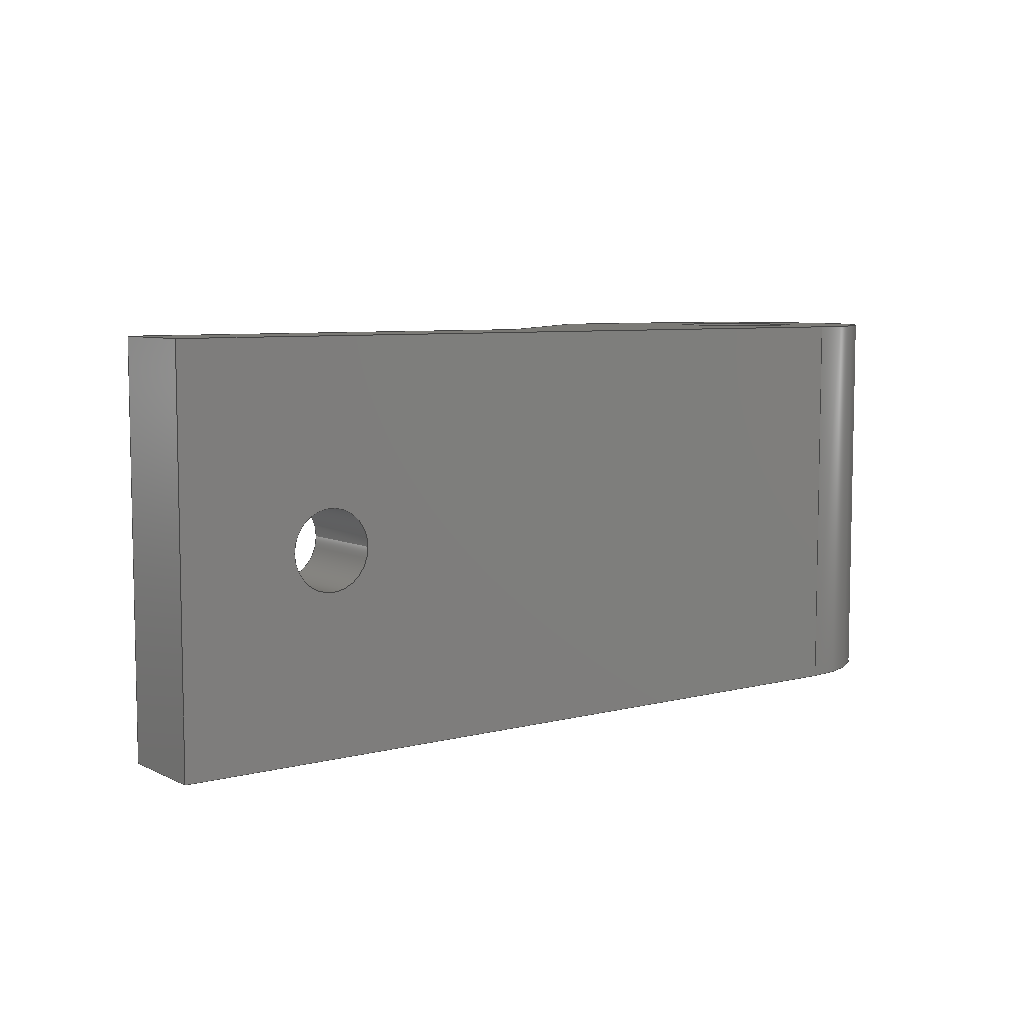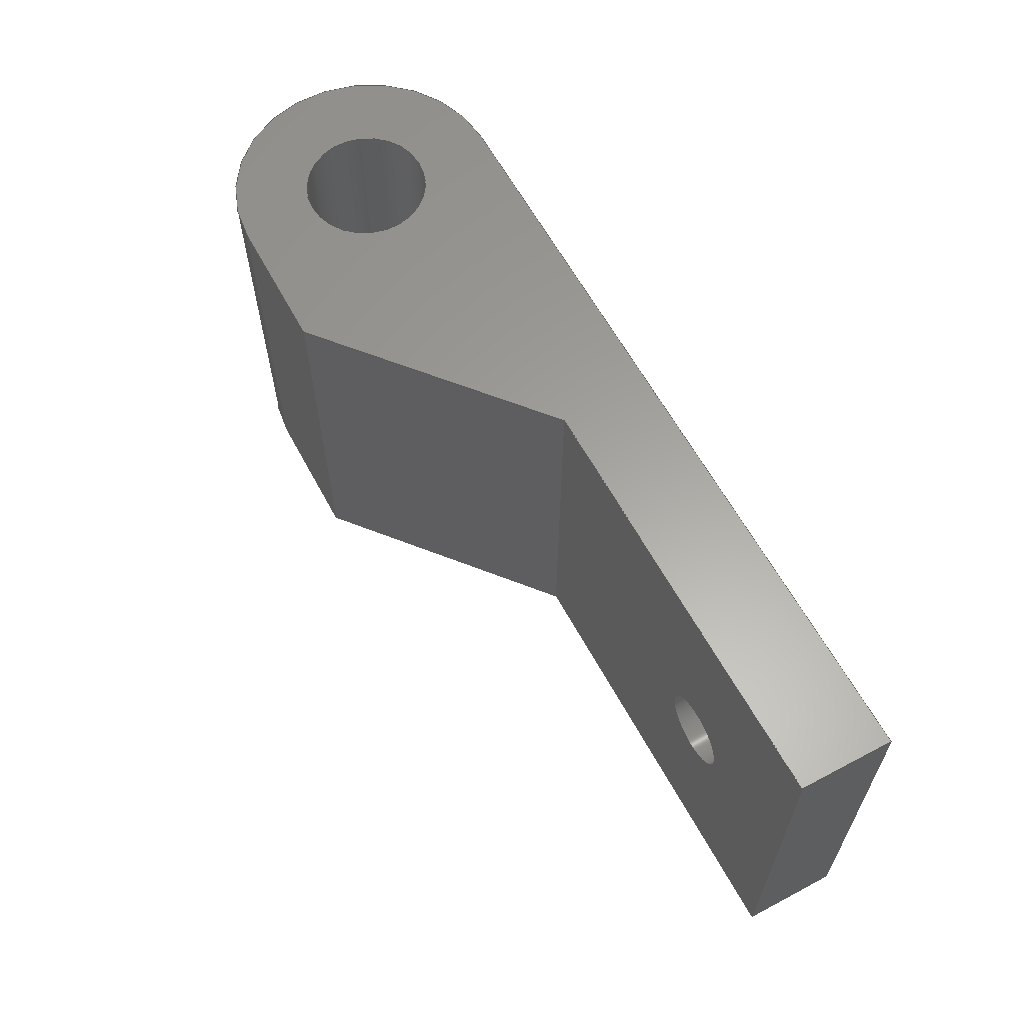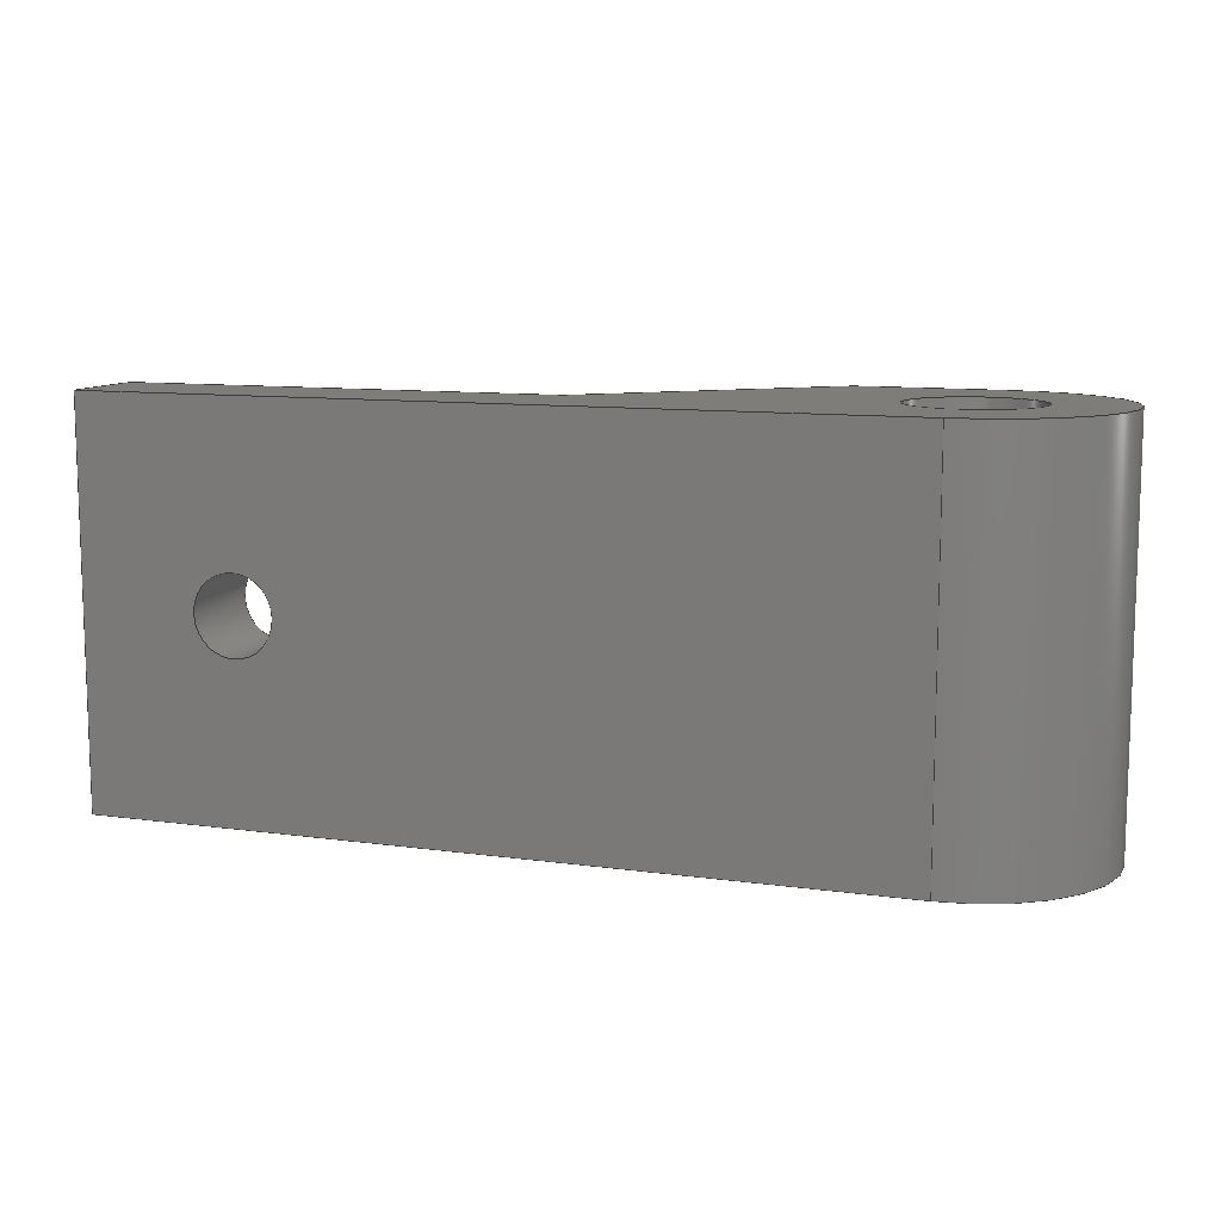
<metadata>
{"format":"step","ext":"stp","renderer":"f3d","projection":"perspective","resolution":1024,"background":"white","views":[{"elev":6.9,"azim":143.5,"up":"+Y"},{"elev":61.5,"azim":61.7,"up":"+Y"},{"elev":10.4,"azim":-160.6,"up":"+Y"}]}
</metadata>
<code>
ISO-10303-21;
DATA;
#1=PROPERTY_DEFINITION_REPRESENTATION(#5,#3);
#2=PROPERTY_DEFINITION_REPRESENTATION(#6,#4);
#3=REPRESENTATION('',(#7),#385);
#4=REPRESENTATION('',(#8),#385);
#5=PROPERTY_DEFINITION('pmi validation property','',#10);
#6=PROPERTY_DEFINITION('pmi validation property','',#10);
#7=VALUE_REPRESENTATION_ITEM('number of annotations',COUNT_MEASURE(0));
#8=VALUE_REPRESENTATION_ITEM('number of views',COUNT_MEASURE(0));
#9=SHAPE_DEFINITION_REPRESENTATION(#10,#19);
#10=PRODUCT_DEFINITION_SHAPE('','',#11);
#11=PRODUCT_DEFINITION(' ','',#13,#12);
#12=PRODUCT_DEFINITION_CONTEXT('part definition',#18,'design');
#13=PRODUCT_DEFINITION_FORMATION_WITH_SPECIFIED_SOURCE(' ',' ',#15,
 .NOT_KNOWN.);
#14=PRODUCT_RELATED_PRODUCT_CATEGORY('part','',(#15));
#15=PRODUCT('cam_plate_connector','cam_plate_connector',' ',(#16));
#16=PRODUCT_CONTEXT(' ',#18,'mechanical');
#17=APPLICATION_PROTOCOL_DEFINITION('international standard',
'automotive_design',2010,#18);
#18=APPLICATION_CONTEXT(
'core data for automotive mechanical design processes');
#19=SHAPE_REPRESENTATION('cam_plate_connector-None',(#253,#26,#20),#385);
#20=GEOMETRIC_CURVE_SET('None',(#329,#182,#183,#184,#185,#186,#187));
#21=SURFACE_STYLE_USAGE(.BOTH.,#22);
#22=SURFACE_SIDE_STYLE('',(#23));
#23=SURFACE_STYLE_FILL_AREA(#24);
#24=FILL_AREA_STYLE('',(#25));
#25=FILL_AREA_STYLE_COLOUR('',#252);
#26=MANIFOLD_SOLID_BREP('',#27);
#27=CLOSED_SHELL('',(#35,#36,#37,#38,#39,#40,#41,#42,#43,#44));
#28=CYLINDRICAL_SURFACE('',#261,3.5);
#29=CYLINDRICAL_SURFACE('',#269,1.6);
#30=CYLINDRICAL_SURFACE('',#270,1);
#31=FACE_OUTER_BOUND('',#66,.T.);
#32=FACE_OUTER_BOUND('',#67,.T.);
#33=FACE_OUTER_BOUND('',#68,.T.);
#34=FACE_OUTER_BOUND('',#71,.T.);
#35=ADVANCED_FACE('',(#52,#53),#45,.F.);
#36=ADVANCED_FACE('',(#31),#46,.F.);
#37=ADVANCED_FACE('',(#32),#47,.F.);
#38=ADVANCED_FACE('',(#33),#28,.T.);
#39=ADVANCED_FACE('',(#54,#55),#48,.F.);
#40=ADVANCED_FACE('',(#34),#49,.F.);
#41=ADVANCED_FACE('',(#56,#57),#50,.T.);
#42=ADVANCED_FACE('',(#58,#59),#51,.F.);
#43=ADVANCED_FACE('',(#60,#61),#29,.F.);
#44=ADVANCED_FACE('',(#62,#63),#30,.F.);
#45=PLANE('',#256);
#46=PLANE('',#257);
#47=PLANE('',#258);
#48=PLANE('',#263);
#49=PLANE('',#264);
#50=PLANE('',#266);
#51=PLANE('',#268);
#52=FACE_BOUND('',#64,.T.);
#53=FACE_BOUND('',#65,.T.);
#54=FACE_BOUND('',#69,.T.);
#55=FACE_BOUND('',#70,.T.);
#56=FACE_BOUND('',#72,.T.);
#57=FACE_BOUND('',#73,.T.);
#58=FACE_BOUND('',#74,.T.);
#59=FACE_BOUND('',#75,.T.);
#60=FACE_BOUND('',#76,.T.);
#61=FACE_BOUND('',#77,.T.);
#62=FACE_BOUND('',#78,.T.);
#63=FACE_BOUND('',#79,.T.);
#64=EDGE_LOOP('',(#80));
#65=EDGE_LOOP('',(#81,#82,#83,#84));
#66=EDGE_LOOP('',(#85,#86,#87,#88));
#67=EDGE_LOOP('',(#89,#90,#91,#92));
#68=EDGE_LOOP('',(#93,#94,#95,#96));
#69=EDGE_LOOP('',(#97));
#70=EDGE_LOOP('',(#98,#99,#100,#101));
#71=EDGE_LOOP('',(#102,#103,#104,#105));
#72=EDGE_LOOP('',(#106));
#73=EDGE_LOOP('',(#107,#108,#109,#110,#111,#112));
#74=EDGE_LOOP('',(#113));
#75=EDGE_LOOP('',(#114,#115,#116,#117,#118,#119));
#76=EDGE_LOOP('',(#120));
#77=EDGE_LOOP('',(#121));
#78=EDGE_LOOP('',(#122));
#79=EDGE_LOOP('',(#123));
#80=ORIENTED_EDGE('',*,*,#140,.T.);
#81=ORIENTED_EDGE('',*,*,#141,.T.);
#82=ORIENTED_EDGE('',*,*,#142,.F.);
#83=ORIENTED_EDGE('',*,*,#143,.F.);
#84=ORIENTED_EDGE('',*,*,#144,.T.);
#85=ORIENTED_EDGE('',*,*,#145,.T.);
#86=ORIENTED_EDGE('',*,*,#146,.F.);
#87=ORIENTED_EDGE('',*,*,#147,.F.);
#88=ORIENTED_EDGE('',*,*,#142,.T.);
#89=ORIENTED_EDGE('',*,*,#148,.T.);
#90=ORIENTED_EDGE('',*,*,#149,.F.);
#91=ORIENTED_EDGE('',*,*,#150,.F.);
#92=ORIENTED_EDGE('',*,*,#146,.T.);
#93=ORIENTED_EDGE('',*,*,#151,.T.);
#94=ORIENTED_EDGE('',*,*,#152,.F.);
#95=ORIENTED_EDGE('',*,*,#153,.F.);
#96=ORIENTED_EDGE('',*,*,#149,.T.);
#97=ORIENTED_EDGE('',*,*,#154,.T.);
#98=ORIENTED_EDGE('',*,*,#155,.T.);
#99=ORIENTED_EDGE('',*,*,#156,.F.);
#100=ORIENTED_EDGE('',*,*,#157,.F.);
#101=ORIENTED_EDGE('',*,*,#152,.T.);
#102=ORIENTED_EDGE('',*,*,#158,.T.);
#103=ORIENTED_EDGE('',*,*,#144,.F.);
#104=ORIENTED_EDGE('',*,*,#159,.F.);
#105=ORIENTED_EDGE('',*,*,#156,.T.);
#106=ORIENTED_EDGE('',*,*,#160,.T.);
#107=ORIENTED_EDGE('',*,*,#143,.T.);
#108=ORIENTED_EDGE('',*,*,#147,.T.);
#109=ORIENTED_EDGE('',*,*,#150,.T.);
#110=ORIENTED_EDGE('',*,*,#153,.T.);
#111=ORIENTED_EDGE('',*,*,#157,.T.);
#112=ORIENTED_EDGE('',*,*,#159,.T.);
#113=ORIENTED_EDGE('',*,*,#161,.T.);
#114=ORIENTED_EDGE('',*,*,#141,.F.);
#115=ORIENTED_EDGE('',*,*,#158,.F.);
#116=ORIENTED_EDGE('',*,*,#155,.F.);
#117=ORIENTED_EDGE('',*,*,#151,.F.);
#118=ORIENTED_EDGE('',*,*,#148,.F.);
#119=ORIENTED_EDGE('',*,*,#145,.F.);
#120=ORIENTED_EDGE('',*,*,#160,.F.);
#121=ORIENTED_EDGE('',*,*,#161,.F.);
#122=ORIENTED_EDGE('',*,*,#140,.F.);
#123=ORIENTED_EDGE('',*,*,#154,.F.);
#124=VERTEX_POINT('',#337);
#125=VERTEX_POINT('',#339);
#126=VERTEX_POINT('',#340);
#127=VERTEX_POINT('',#342);
#128=VERTEX_POINT('',#344);
#129=VERTEX_POINT('',#348);
#130=VERTEX_POINT('',#350);
#131=VERTEX_POINT('',#354);
#132=VERTEX_POINT('',#356);
#133=VERTEX_POINT('',#360);
#134=VERTEX_POINT('',#362);
#135=VERTEX_POINT('',#366);
#136=VERTEX_POINT('',#368);
#137=VERTEX_POINT('',#370);
#138=VERTEX_POINT('',#377);
#139=VERTEX_POINT('',#380);
#140=EDGE_CURVE('',#124,#124,#163,.T.);
#141=EDGE_CURVE('',#125,#126,#193,.T.);
#142=EDGE_CURVE('',#127,#126,#194,.T.);
#143=EDGE_CURVE('',#128,#127,#195,.T.);
#144=EDGE_CURVE('',#128,#125,#196,.T.);
#145=EDGE_CURVE('',#126,#129,#197,.T.);
#146=EDGE_CURVE('',#130,#129,#198,.T.);
#147=EDGE_CURVE('',#127,#130,#199,.T.);
#148=EDGE_CURVE('',#129,#131,#200,.T.);
#149=EDGE_CURVE('',#132,#131,#201,.T.);
#150=EDGE_CURVE('',#130,#132,#202,.T.);
#151=EDGE_CURVE('',#131,#133,#164,.T.);
#152=EDGE_CURVE('',#134,#133,#203,.T.);
#153=EDGE_CURVE('',#132,#134,#165,.T.);
#154=EDGE_CURVE('',#135,#135,#166,.T.);
#155=EDGE_CURVE('',#133,#136,#204,.T.);
#156=EDGE_CURVE('',#137,#136,#205,.T.);
#157=EDGE_CURVE('',#134,#137,#206,.T.);
#158=EDGE_CURVE('',#136,#125,#207,.T.);
#159=EDGE_CURVE('',#137,#128,#208,.T.);
#160=EDGE_CURVE('',#138,#138,#167,.T.);
#161=EDGE_CURVE('',#139,#139,#168,.T.);
#162=CIRCLE('Arc1',#254,3.5);
#163=CIRCLE('',#255,1);
#164=CIRCLE('',#259,3.5);
#165=CIRCLE('',#260,3.5);
#166=CIRCLE('',#262,1);
#167=CIRCLE('',#265,1.6);
#168=CIRCLE('',#267,1.6);
#169=CURVE_STYLE('',#176,POSITIVE_LENGTH_MEASURE(0.3528),#175);
#170=CURVE_STYLE('',#177,POSITIVE_LENGTH_MEASURE(0.3528),#175);
#171=CURVE_STYLE('',#178,POSITIVE_LENGTH_MEASURE(0.3528),#175);
#172=CURVE_STYLE('',#179,POSITIVE_LENGTH_MEASURE(0.3528),#175);
#173=CURVE_STYLE('',#180,POSITIVE_LENGTH_MEASURE(0.3528),#175);
#174=CURVE_STYLE('',#181,POSITIVE_LENGTH_MEASURE(0.3528),#175);
#175=DRAUGHTING_PRE_DEFINED_COLOUR('green');
#176=DRAUGHTING_PRE_DEFINED_CURVE_FONT('continuous');
#177=DRAUGHTING_PRE_DEFINED_CURVE_FONT('continuous');
#178=DRAUGHTING_PRE_DEFINED_CURVE_FONT('continuous');
#179=DRAUGHTING_PRE_DEFINED_CURVE_FONT('continuous');
#180=DRAUGHTING_PRE_DEFINED_CURVE_FONT('continuous');
#181=DRAUGHTING_PRE_DEFINED_CURVE_FONT('continuous');
#182=TRIMMED_CURVE('Line1',#188,(PARAMETER_VALUE(0)),(
PARAMETER_VALUE(1)),.T.,.PARAMETER.);
#183=TRIMMED_CURVE('Line2',#189,(PARAMETER_VALUE(0)),(
PARAMETER_VALUE(1)),.T.,.PARAMETER.);
#184=TRIMMED_CURVE('Line3',#190,(PARAMETER_VALUE(0)),(
PARAMETER_VALUE(1)),.T.,.PARAMETER.);
#185=TRIMMED_CURVE('Line4',#191,(PARAMETER_VALUE(0)),(
PARAMETER_VALUE(1)),.T.,.PARAMETER.);
#186=TRIMMED_CURVE('Line5',#192,(PARAMETER_VALUE(0)),(
PARAMETER_VALUE(1)),.T.,.PARAMETER.);
#187=TRIMMED_CURVE('Arc1',#162,(PARAMETER_VALUE(90)),(
PARAMETER_VALUE(270)),.T.,.PARAMETER.);
#188=LINE('Line1',#330,#209);
#189=LINE('Line2',#331,#210);
#190=LINE('Line3',#332,#211);
#191=LINE('Line4',#333,#212);
#192=LINE('Line5',#334,#213);
#193=LINE('',#338,#214);
#194=LINE('',#341,#215);
#195=LINE('',#343,#216);
#196=LINE('',#345,#217);
#197=LINE('',#347,#218);
#198=LINE('',#349,#219);
#199=LINE('',#351,#220);
#200=LINE('',#353,#221);
#201=LINE('',#355,#222);
#202=LINE('',#357,#223);
#203=LINE('',#361,#224);
#204=LINE('',#367,#225);
#205=LINE('',#369,#226);
#206=LINE('',#371,#227);
#207=LINE('',#373,#228);
#208=LINE('',#374,#229);
#209=VECTOR('',#273,20);
#210=VECTOR('',#274,3.5);
#211=VECTOR('',#275,7.17);
#212=VECTOR('',#276,11);
#213=VECTOR('',#277,2.4);
#214=VECTOR('',#282,1);
#215=VECTOR('',#283,1);
#216=VECTOR('',#284,1);
#217=VECTOR('',#285,1);
#218=VECTOR('',#288,1);
#219=VECTOR('',#289,1);
#220=VECTOR('',#290,1);
#221=VECTOR('',#293,1);
#222=VECTOR('',#294,1);
#223=VECTOR('',#295,1);
#224=VECTOR('',#300,1);
#225=VECTOR('',#307,1);
#226=VECTOR('',#308,1);
#227=VECTOR('',#309,1);
#228=VECTOR('',#312,1);
#229=VECTOR('',#313,1);
#230=PRESENTATION_LAYER_ASSIGNMENT('9','Layer 9',(#329));
#231=PRESENTATION_LAYER_ASSIGNMENT('10','Layer 10',(#182,#183,#184,#185,
#186,#187));
#232=PRESENTATION_LAYER_ASSIGNMENT('1','Layer 1',(#26));
#233=STYLED_ITEM('',(#241),#329);
#234=STYLED_ITEM('',(#242),#182);
#235=STYLED_ITEM('',(#243),#183);
#236=STYLED_ITEM('',(#244),#184);
#237=STYLED_ITEM('',(#245),#185);
#238=STYLED_ITEM('',(#246),#186);
#239=STYLED_ITEM('',(#247),#187);
#240=STYLED_ITEM('',(#248),#26);
#241=PRESENTATION_STYLE_ASSIGNMENT((#249));
#242=PRESENTATION_STYLE_ASSIGNMENT((#169));
#243=PRESENTATION_STYLE_ASSIGNMENT((#170));
#244=PRESENTATION_STYLE_ASSIGNMENT((#171));
#245=PRESENTATION_STYLE_ASSIGNMENT((#172));
#246=PRESENTATION_STYLE_ASSIGNMENT((#173));
#247=PRESENTATION_STYLE_ASSIGNMENT((#174));
#248=PRESENTATION_STYLE_ASSIGNMENT((#21));
#249=POINT_STYLE('',#250,POSITIVE_LENGTH_MEASURE(3),#251);
#250=PRE_DEFINED_POINT_MARKER_SYMBOL('plus');
#251=COLOUR_RGB('Pale Maroon',0.8117,0.6039,0.6117);
#252=COLOUR_RGB('Medium Coral',0.7882,0.5922,0.3961);
#253=AXIS2_PLACEMENT_3D('',#328,#271,#272);
#254=AXIS2_PLACEMENT_3D('',#335,#278,#279);
#255=AXIS2_PLACEMENT_3D('',#336,#280,#281);
#256=AXIS2_PLACEMENT_3D('',#346,#286,#287);
#257=AXIS2_PLACEMENT_3D('',#352,#291,#292);
#258=AXIS2_PLACEMENT_3D('',#358,#296,#297);
#259=AXIS2_PLACEMENT_3D('',#359,#298,#299);
#260=AXIS2_PLACEMENT_3D('',#363,#301,#302);
#261=AXIS2_PLACEMENT_3D('',#364,#303,#304);
#262=AXIS2_PLACEMENT_3D('',#365,#305,#306);
#263=AXIS2_PLACEMENT_3D('',#372,#310,#311);
#264=AXIS2_PLACEMENT_3D('',#375,#314,#315);
#265=AXIS2_PLACEMENT_3D('',#376,#316,#317);
#266=AXIS2_PLACEMENT_3D('',#378,#318,#319);
#267=AXIS2_PLACEMENT_3D('',#379,#320,#321);
#268=AXIS2_PLACEMENT_3D('',#381,#322,#323);
#269=AXIS2_PLACEMENT_3D('',#382,#324,#325);
#270=AXIS2_PLACEMENT_3D('',#383,#326,#327);
#271=DIRECTION('',(0,0,1));
#272=DIRECTION('',(1,0,0));
#273=DIRECTION('',(1,0,0));
#274=DIRECTION('',(1,0,0));
#275=DIRECTION('',(0.7671,0,-0.6416));
#276=DIRECTION('',(1,0,0));
#277=DIRECTION('',(0,0,1));
#278=DIRECTION('',(0,-1,0));
#279=DIRECTION('',(1,0,0));
#280=DIRECTION('',(0,0,-1));
#281=DIRECTION('',(-1,0,0));
#282=DIRECTION('',(-1,0,0));
#283=DIRECTION('',(0,1,0));
#284=DIRECTION('',(-1,0,0));
#285=DIRECTION('',(0,1,0));
#286=DIRECTION('',(0,0,-1));
#287=DIRECTION('',(-1,0,0));
#288=DIRECTION('',(-0.7671,0,0.6416));
#289=DIRECTION('',(0,1,0));
#290=DIRECTION('',(-0.7671,0,0.6416));
#291=DIRECTION('',(-0.6416,0,-0.7671));
#292=DIRECTION('',(-0.7671,0,0.6416));
#293=DIRECTION('',(-1,0,0));
#294=DIRECTION('',(0,1,0));
#295=DIRECTION('',(-1,0,0));
#296=DIRECTION('',(0,0,-1));
#297=DIRECTION('',(-1,0,0));
#298=DIRECTION('',(0,-1,0));
#299=DIRECTION('',(1,0,0));
#300=DIRECTION('',(0,1,0));
#301=DIRECTION('',(0,-1,0));
#302=DIRECTION('',(1,0,0));
#303=DIRECTION('',(0,1,0));
#304=DIRECTION('',(0,0,1));
#305=DIRECTION('',(0,0,1));
#306=DIRECTION('',(1,0,0));
#307=DIRECTION('',(1,0,0));
#308=DIRECTION('',(0,1,0));
#309=DIRECTION('',(1,0,0));
#310=DIRECTION('',(0,0,1));
#311=DIRECTION('',(1,0,0));
#312=DIRECTION('',(0,0,1));
#313=DIRECTION('',(0,0,1));
#314=DIRECTION('',(-1,0,0));
#315=DIRECTION('',(0,0,1));
#316=DIRECTION('',(0,1,0));
#317=DIRECTION('',(0,0,1));
#318=DIRECTION('',(0,-1,0));
#319=DIRECTION('',(0,0,-1));
#320=DIRECTION('',(0,-1,0));
#321=DIRECTION('',(0,0,-1));
#322=DIRECTION('',(0,-1,0));
#323=DIRECTION('',(0,0,-1));
#324=DIRECTION('',(0,1,0));
#325=DIRECTION('',(0,0,1));
#326=DIRECTION('',(0,0,-1));
#327=DIRECTION('',(-1,0,0));
#328=CARTESIAN_POINT('',(0,0,0));
#329=CARTESIAN_POINT('',(0,0,0));
#330=CARTESIAN_POINT('',(-138.5,0,25.45));
#331=CARTESIAN_POINT('',(-138.5,0,32.45));
#332=CARTESIAN_POINT('',(-135,0,32.45));
#333=CARTESIAN_POINT('',(-129.5,0,27.85));
#334=CARTESIAN_POINT('',(-118.5,0,25.45));
#335=CARTESIAN_POINT('',(-138.5,0,28.95));
#336=CARTESIAN_POINT('',(-122.4,-5,27.85));
#337=CARTESIAN_POINT('',(-123.4,-5,27.85));
#338=CARTESIAN_POINT('',(-118.5,0,27.85));
#339=CARTESIAN_POINT('',(-118.5,0,27.85));
#340=CARTESIAN_POINT('',(-129.5,0,27.85));
#341=CARTESIAN_POINT('',(-129.5,-10,27.85));
#342=CARTESIAN_POINT('',(-129.5,-10,27.85));
#343=CARTESIAN_POINT('',(-118.5,-10,27.85));
#344=CARTESIAN_POINT('',(-118.5,-10,27.85));
#345=CARTESIAN_POINT('',(-118.5,-10,27.85));
#346=CARTESIAN_POINT('',(-118.5,-10,27.85));
#347=CARTESIAN_POINT('',(-129.5,0,27.85));
#348=CARTESIAN_POINT('',(-135,0,32.45));
#349=CARTESIAN_POINT('',(-135,-10,32.45));
#350=CARTESIAN_POINT('',(-135,-10,32.45));
#351=CARTESIAN_POINT('',(-129.5,-10,27.85));
#352=CARTESIAN_POINT('',(-129.5,-10,27.85));
#353=CARTESIAN_POINT('',(-135,0,32.45));
#354=CARTESIAN_POINT('',(-138.5,0,32.45));
#355=CARTESIAN_POINT('',(-138.5,-10,32.45));
#356=CARTESIAN_POINT('',(-138.5,-10,32.45));
#357=CARTESIAN_POINT('',(-135,-10,32.45));
#358=CARTESIAN_POINT('',(-135,-10,32.45));
#359=CARTESIAN_POINT('',(-138.5,0,28.95));
#360=CARTESIAN_POINT('',(-138.5,0,25.45));
#361=CARTESIAN_POINT('',(-138.5,-10,25.45));
#362=CARTESIAN_POINT('',(-138.5,-10,25.45));
#363=CARTESIAN_POINT('',(-138.5,-10,28.95));
#364=CARTESIAN_POINT('',(-138.5,-10,28.95));
#365=CARTESIAN_POINT('',(-122.4,-5,25.45));
#366=CARTESIAN_POINT('',(-121.4,-5,25.45));
#367=CARTESIAN_POINT('',(-138.5,0,25.45));
#368=CARTESIAN_POINT('',(-118.5,0,25.45));
#369=CARTESIAN_POINT('',(-118.5,-10,25.45));
#370=CARTESIAN_POINT('',(-118.5,-10,25.45));
#371=CARTESIAN_POINT('',(-138.5,-10,25.45));
#372=CARTESIAN_POINT('',(-138.5,-10,25.45));
#373=CARTESIAN_POINT('',(-118.5,0,25.45));
#374=CARTESIAN_POINT('',(-118.5,-10,25.45));
#375=CARTESIAN_POINT('',(-118.5,-10,25.45));
#376=CARTESIAN_POINT('',(-138.5,-10,28.95));
#377=CARTESIAN_POINT('',(-138.5,-10,30.55));
#378=CARTESIAN_POINT('',(-138.5,-10,28.95));
#379=CARTESIAN_POINT('',(-138.5,0,28.95));
#380=CARTESIAN_POINT('',(-138.5,0,27.35));
#381=CARTESIAN_POINT('',(-138.5,0,28.95));
#382=CARTESIAN_POINT('',(-138.5,-10,28.95));
#383=CARTESIAN_POINT('',(-122.4,-5,27.85));
#384=MECHANICAL_DESIGN_GEOMETRIC_PRESENTATION_REPRESENTATION('',(#233,#234,
#235,#236,#237,#238,#239,#240),#385);
#385=(
GEOMETRIC_REPRESENTATION_CONTEXT(3)
GLOBAL_UNCERTAINTY_ASSIGNED_CONTEXT((#386))
GLOBAL_UNIT_ASSIGNED_CONTEXT((#392,#388,#387))
REPRESENTATION_CONTEXT('cam_plate_connector','TOP_LEVEL_ASSEMBLY_PART')
);
#386=UNCERTAINTY_MEASURE_WITH_UNIT(LENGTH_MEASURE(2e-05),#392,
'DISTANCE_ACCURACY_VALUE','Maximum Tolerance applied to model');
#387=(
NAMED_UNIT(*)
SI_UNIT($,.STERADIAN.)
SOLID_ANGLE_UNIT()
);
#388=(
CONVERSION_BASED_UNIT('DEGREE',#390)
NAMED_UNIT(#389)
PLANE_ANGLE_UNIT()
);
#389=DIMENSIONAL_EXPONENTS(0,0,0,0,0,0,0);
#390=PLANE_ANGLE_MEASURE_WITH_UNIT(PLANE_ANGLE_MEASURE(0.01745),#391);
#391=(
NAMED_UNIT(*)
PLANE_ANGLE_UNIT()
SI_UNIT($,.RADIAN.)
);
#392=(
LENGTH_UNIT()
NAMED_UNIT(*)
SI_UNIT(.MILLI.,.METRE.)
);
ENDSEC;
END-ISO-10303-21;

</code>
